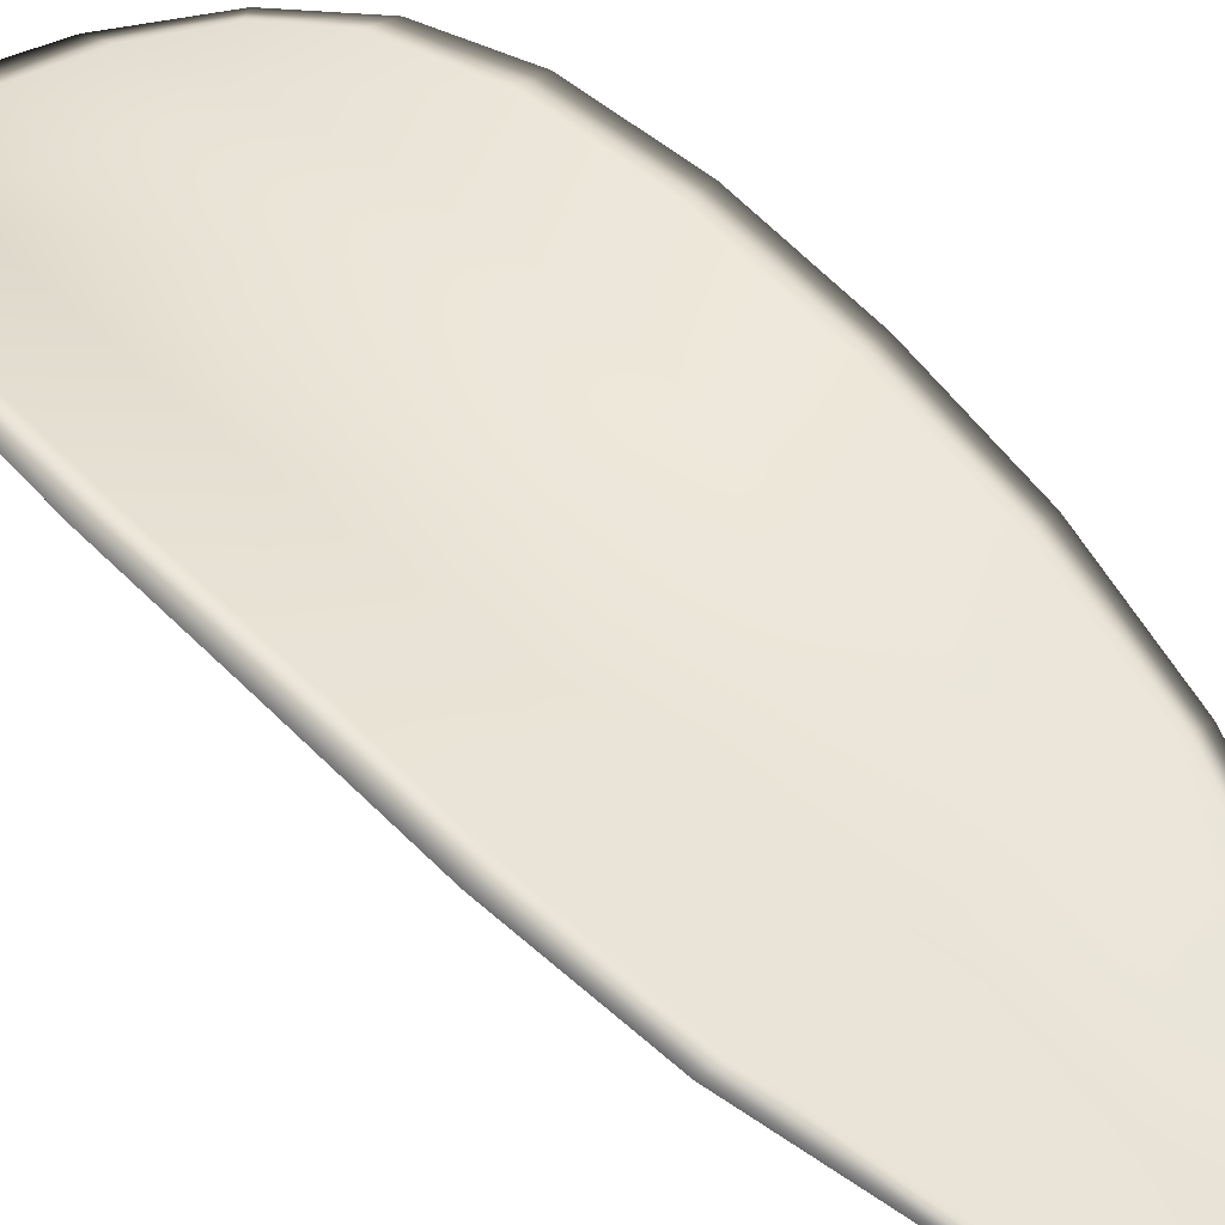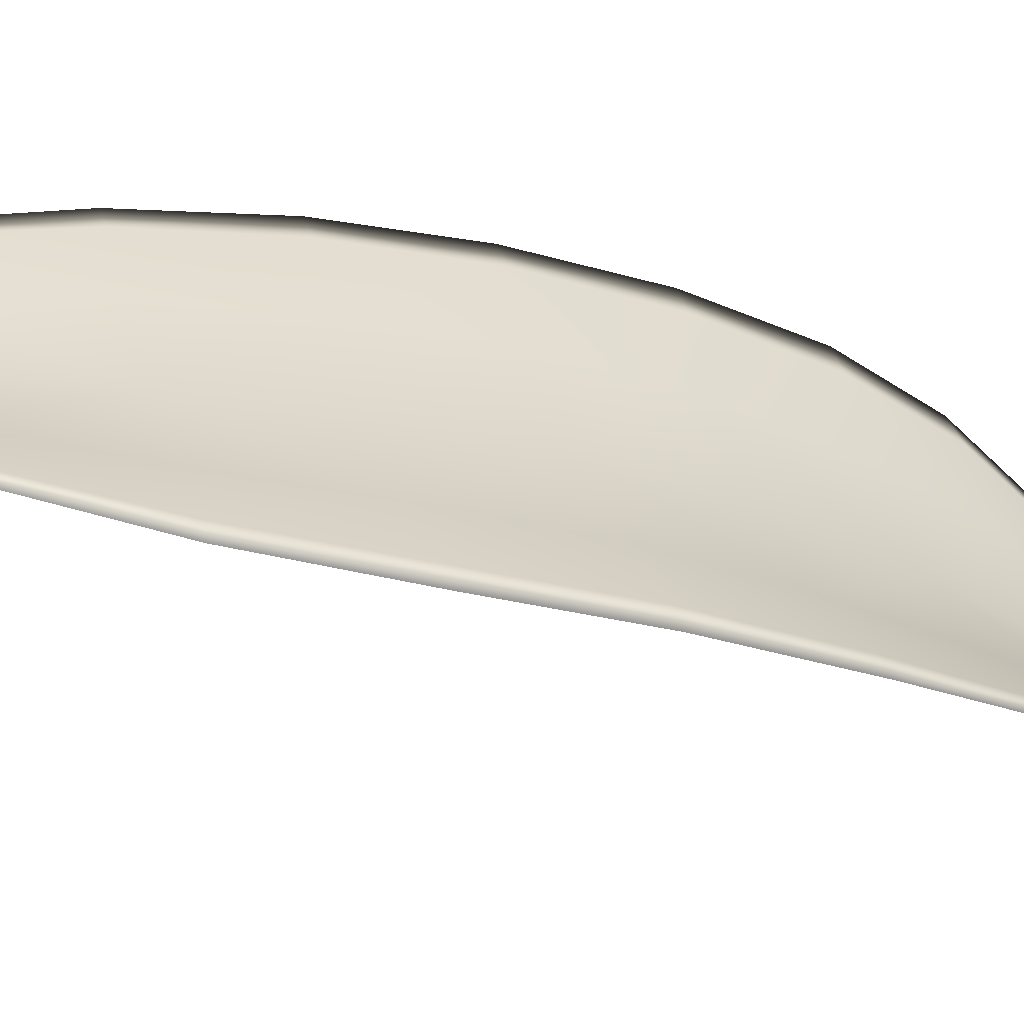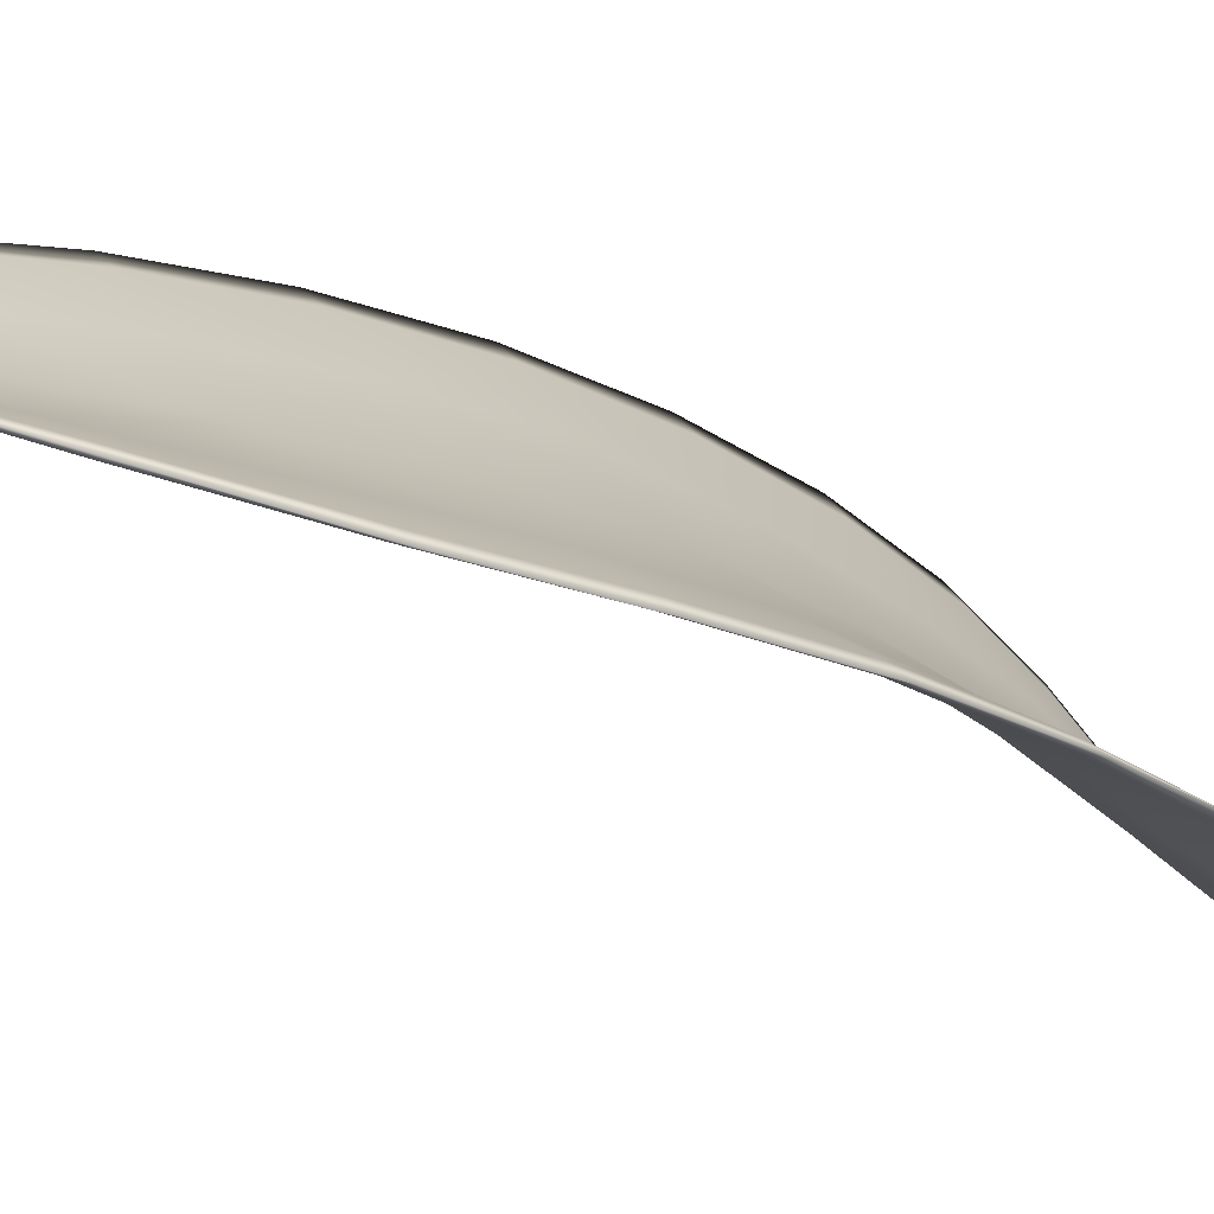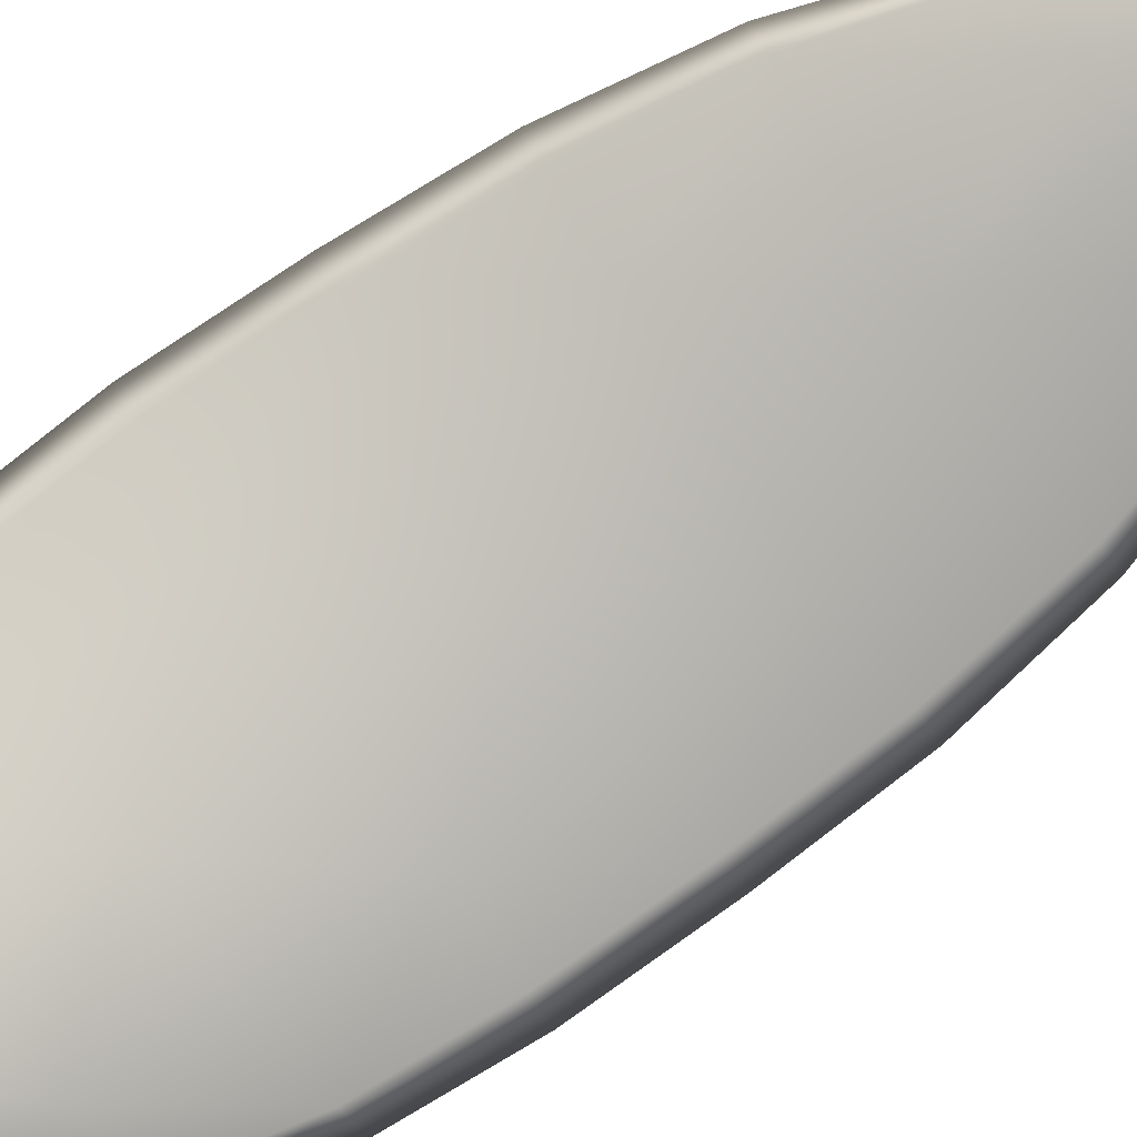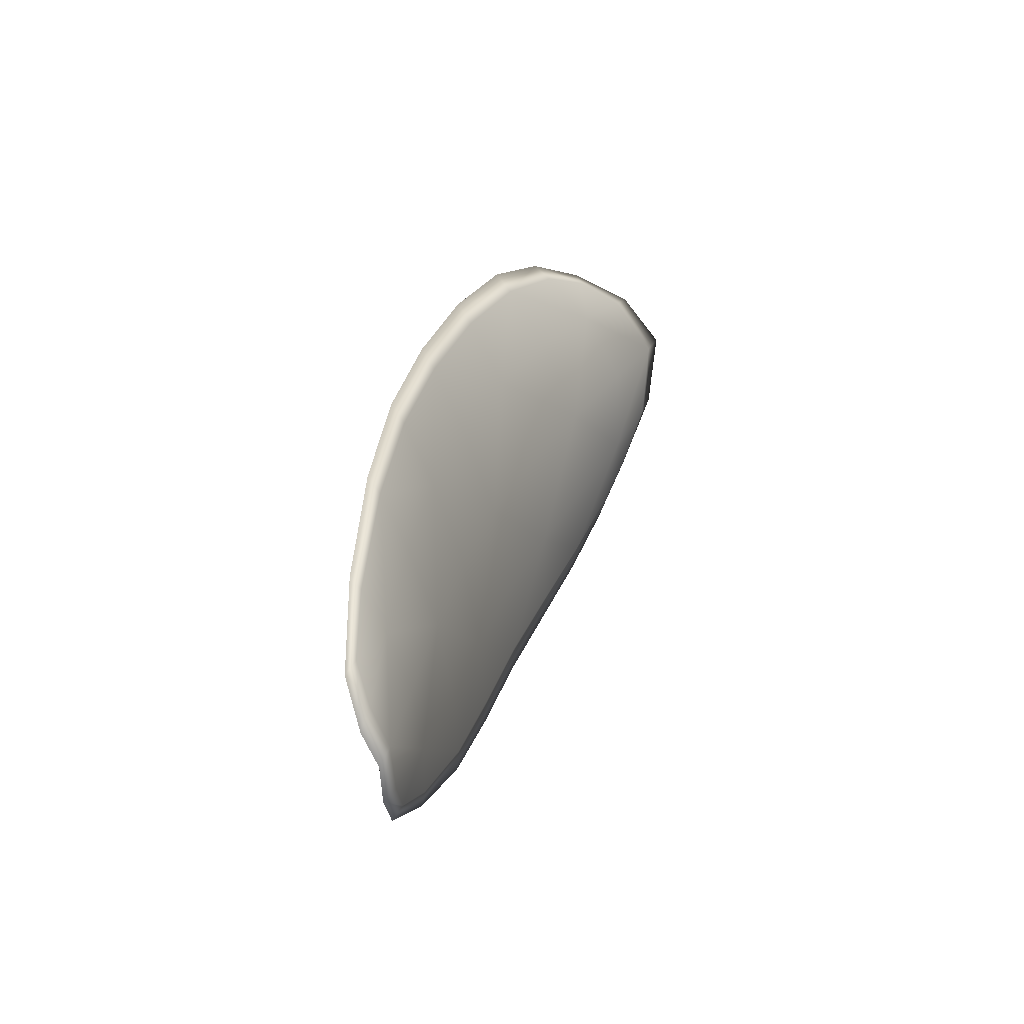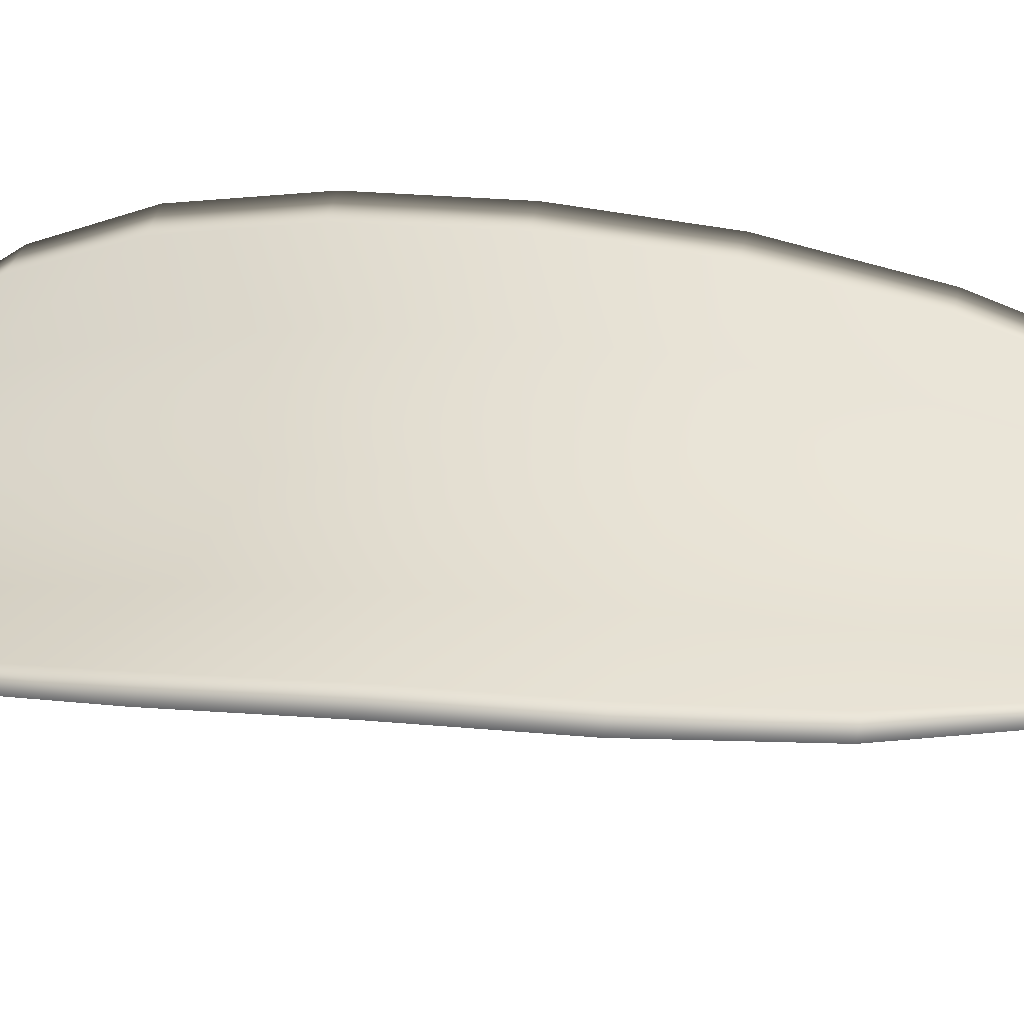
<metadata>
{"format":"obj","ext":"obj","renderer":"f3d","projection":"perspective","resolution":1024,"background":"white","views":[{"elev":77.3,"azim":-35.1,"up":"+Z"},{"elev":7.6,"azim":76.2,"up":"+Z"},{"elev":-1.6,"azim":59.6,"up":"+Z"},{"elev":-56.7,"azim":-49.2,"up":"+Z"},{"elev":-63.9,"azim":130.3,"up":"+Y"},{"elev":74.5,"azim":-72.9,"up":"+Z"}]}
</metadata>
<code>
v -2.377 0.74 -1.067
v -2.379 0.7401 -1.066
v -2.378 0.7375 -1.065
v -2.376 0.7376 -1.066
v -2.374 0.7376 -1.066
v -2.375 0.7397 -1.067
v -2.376 0.7408 -1.067
v -2.377 0.7416 -1.067
v -2.379 0.742 -1.067
v -2.38 0.7398 -1.065
v -2.382 0.7394 -1.063
v -2.382 0.7374 -1.062
v -2.38 0.7375 -1.063
v -2.381 0.7415 -1.066
v -2.381 0.7406 -1.064
v -2.378 0.7286 -1.061
v -2.38 0.7286 -1.06
v -2.379 0.7255 -1.06
v -2.378 0.7255 -1.061
v -2.376 0.7255 -1.062
v -2.376 0.7286 -1.062
v -2.377 0.7317 -1.063
v -2.379 0.7317 -1.061
v -2.381 0.7317 -1.06
v -2.374 0.7288 -1.063
v -2.374 0.7256 -1.062
v -2.372 0.7257 -1.063
v -2.372 0.7288 -1.064
v -2.373 0.7319 -1.064
v -2.374 0.7318 -1.064
v -2.375 0.7348 -1.065
v -2.377 0.7347 -1.064
v -2.373 0.735 -1.065
v -2.38 0.7347 -1.062
v -2.381 0.7347 -1.061
v -2.377 0.7223 -1.06
v -2.378 0.7223 -1.06
v -2.377 0.7206 -1.06
v -2.376 0.7199 -1.06
v -2.375 0.72 -1.061
v -2.376 0.7223 -1.061
v -2.374 0.7224 -1.062
v -2.374 0.72 -1.061
v -2.374 0.7207 -1.062
v -2.373 0.7225 -1.062
v -2.377 0.7399 -1.067
v -2.379 0.74 -1.066
v -2.379 0.7419 -1.067
v -2.377 0.7415 -1.068
v -2.376 0.7407 -1.067
v -2.375 0.7396 -1.067
v -2.374 0.7376 -1.066
v -2.376 0.7375 -1.066
v -2.378 0.7374 -1.065
v -2.381 0.7397 -1.065
v -2.382 0.7394 -1.063
v -2.381 0.7406 -1.065
v -2.381 0.7414 -1.066
v -2.38 0.7374 -1.064
v -2.382 0.7373 -1.062
v -2.379 0.7285 -1.061
v -2.38 0.7285 -1.06
v -2.381 0.7316 -1.06
v -2.379 0.7316 -1.062
v -2.377 0.7317 -1.063
v -2.376 0.7286 -1.062
v -2.376 0.7255 -1.062
v -2.378 0.7254 -1.061
v -2.379 0.7254 -1.06
v -2.374 0.7287 -1.063
v -2.375 0.7318 -1.064
v -2.373 0.7319 -1.064
v -2.372 0.7288 -1.064
v -2.373 0.7257 -1.063
v -2.374 0.7256 -1.063
v -2.375 0.7348 -1.065
v -2.377 0.7346 -1.064
v -2.373 0.7349 -1.065
v -2.38 0.7346 -1.063
v -2.381 0.7346 -1.061
v -2.377 0.7223 -1.061
v -2.378 0.7223 -1.06
v -2.376 0.7223 -1.061
v -2.376 0.7199 -1.061
v -2.376 0.7199 -1.06
v -2.377 0.7205 -1.06
v -2.374 0.7224 -1.062
v -2.373 0.7225 -1.062
v -2.374 0.7207 -1.062
v -2.375 0.72 -1.061
v -2.378 0.7223 -1.059
v -2.377 0.7199 -1.06
v -2.38 0.7254 -1.059
v -2.377 0.7205 -1.06
v -2.375 0.7192 -1.061
v -2.374 0.7201 -1.062
v -2.375 0.7191 -1.061
v -2.374 0.7207 -1.062
v -2.374 0.7395 -1.067
v -2.376 0.7409 -1.067
v -2.373 0.7376 -1.066
v -2.376 0.7407 -1.067
v -2.381 0.742 -1.066
v -2.382 0.7407 -1.064
v -2.38 0.7426 -1.068
v -2.381 0.7406 -1.065
v -2.382 0.7393 -1.063
v -2.382 0.7373 -1.062
v -2.376 0.7191 -1.06
v -2.373 0.7225 -1.062
v -2.372 0.7257 -1.063
v -2.378 0.7421 -1.068
v -2.372 0.735 -1.065
v -2.372 0.732 -1.065
v -2.382 0.7347 -1.061
v -2.381 0.7316 -1.06
v -2.381 0.7286 -1.06
v -2.372 0.7289 -1.064
f 1 2 3
f 1 3 4
f 1 4 5
f 1 5 6
f 1 6 7
f 1 7 8
f 1 8 9
f 1 9 2
f 10 11 12
f 10 12 13
f 10 13 3
f 10 3 2
f 10 2 9
f 10 9 14
f 10 14 15
f 10 15 11
f 16 17 18
f 16 18 19
f 16 19 20
f 16 20 21
f 16 21 22
f 16 22 23
f 16 23 24
f 16 24 17
f 25 21 20
f 25 20 26
f 25 26 27
f 25 27 28
f 25 28 29
f 25 29 30
f 25 30 22
f 25 22 21
f 31 32 22
f 31 22 30
f 31 30 29
f 31 29 33
f 31 33 5
f 31 5 4
f 31 4 3
f 31 3 32
f 34 35 24
f 34 24 23
f 34 23 22
f 34 22 32
f 34 32 3
f 34 3 13
f 34 13 12
f 34 12 35
f 36 37 38
f 36 38 39
f 36 39 40
f 36 40 41
f 36 41 20
f 36 20 19
f 36 19 18
f 36 18 37
f 42 41 40
f 42 40 43
f 42 43 44
f 42 44 45
f 42 45 27
f 42 27 26
f 42 26 20
f 42 20 41
f 46 47 48
f 46 48 49
f 46 49 50
f 46 50 51
f 46 51 52
f 46 52 53
f 46 53 54
f 46 54 47
f 55 56 57
f 55 57 58
f 55 58 48
f 55 48 47
f 55 47 54
f 55 54 59
f 55 59 60
f 55 60 56
f 61 62 63
f 61 63 64
f 61 64 65
f 61 65 66
f 61 66 67
f 61 67 68
f 61 68 69
f 61 69 62
f 70 66 65
f 70 65 71
f 70 71 72
f 70 72 73
f 70 73 74
f 70 74 75
f 70 75 67
f 70 67 66
f 76 77 54
f 76 54 53
f 76 53 52
f 76 52 78
f 76 78 72
f 76 72 71
f 76 71 65
f 76 65 77
f 79 80 60
f 79 60 59
f 79 59 54
f 79 54 77
f 79 77 65
f 79 65 64
f 79 64 63
f 79 63 80
f 81 82 69
f 81 69 68
f 81 68 67
f 81 67 83
f 81 83 84
f 81 84 85
f 81 85 86
f 81 86 82
f 87 83 67
f 87 67 75
f 87 75 74
f 87 74 88
f 87 88 89
f 87 89 90
f 87 90 84
f 87 84 83
f 91 92 38
f 91 38 37
f 91 37 18
f 91 18 93
f 91 93 69
f 91 69 82
f 91 82 94
f 91 94 92
f 95 96 44
f 95 44 43
f 95 43 40
f 95 40 97
f 95 97 84
f 95 84 90
f 95 90 98
f 95 98 96
f 99 100 7
f 99 7 6
f 99 6 5
f 99 5 101
f 99 101 52
f 99 52 51
f 99 51 102
f 99 102 100
f 103 104 15
f 103 15 14
f 103 14 9
f 103 9 105
f 103 105 48
f 103 48 58
f 103 58 106
f 103 106 104
f 107 108 12
f 107 12 11
f 107 11 15
f 107 15 104
f 107 104 106
f 107 106 56
f 107 56 60
f 107 60 108
f 109 97 40
f 109 40 39
f 109 39 38
f 109 38 92
f 109 92 94
f 109 94 85
f 109 85 84
f 109 84 97
f 110 111 27
f 110 27 45
f 110 45 44
f 110 44 96
f 110 96 98
f 110 98 88
f 110 88 74
f 110 74 111
f 112 105 9
f 112 9 8
f 112 8 7
f 112 7 100
f 112 100 102
f 112 102 49
f 112 49 48
f 112 48 105
f 113 101 5
f 113 5 33
f 113 33 29
f 113 29 114
f 113 114 72
f 113 72 78
f 113 78 52
f 113 52 101
f 115 116 24
f 115 24 35
f 115 35 12
f 115 12 108
f 115 108 60
f 115 60 80
f 115 80 63
f 115 63 116
f 117 93 18
f 117 18 17
f 117 17 24
f 117 24 116
f 117 116 63
f 117 63 62
f 117 62 69
f 117 69 93
f 118 114 29
f 118 29 28
f 118 28 27
f 118 27 111
f 118 111 74
f 118 74 73
f 118 73 72
f 118 72 114

</code>
